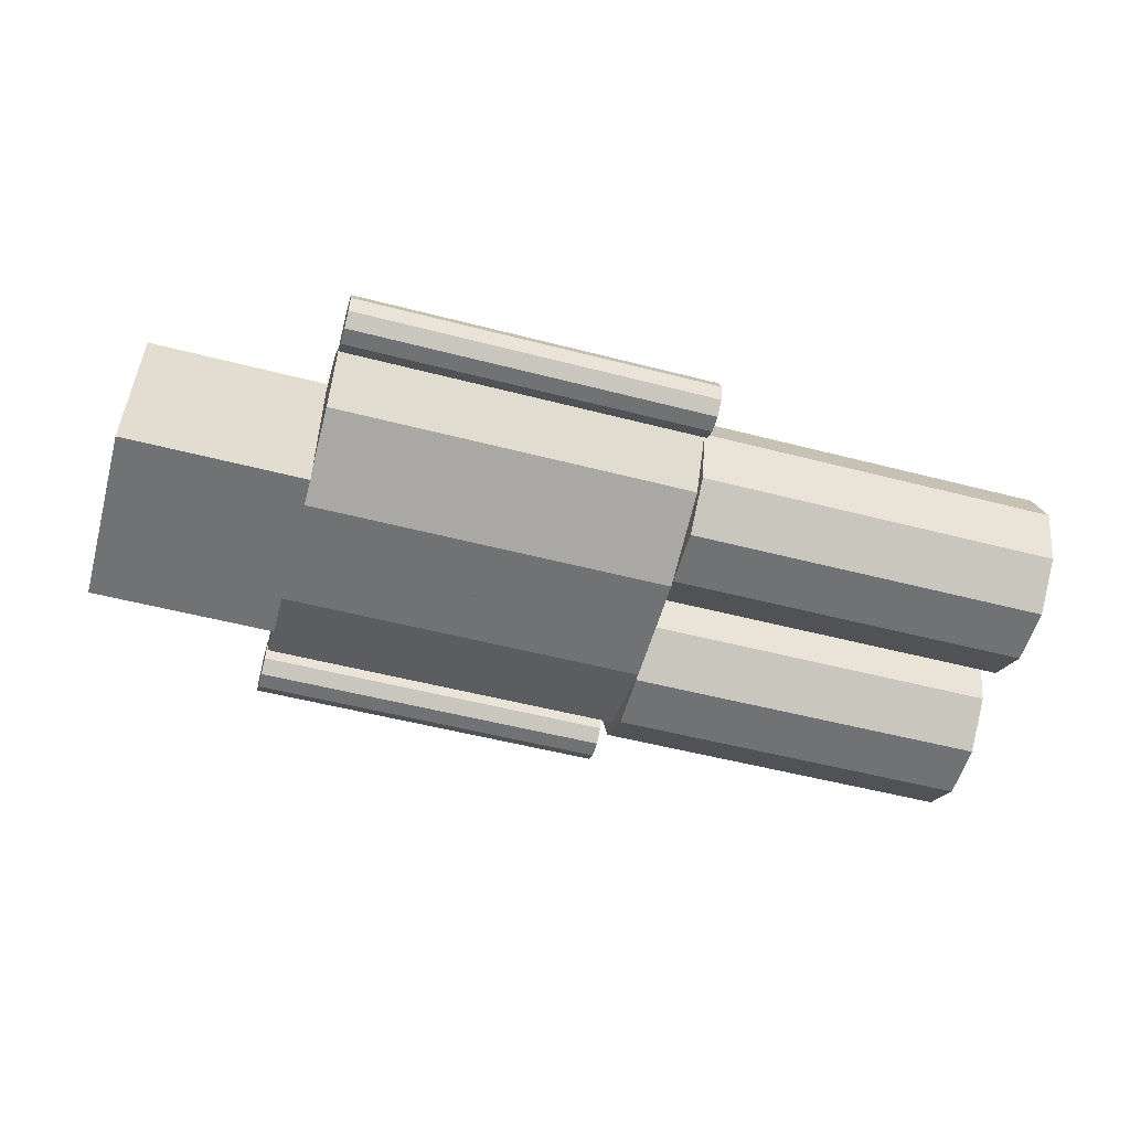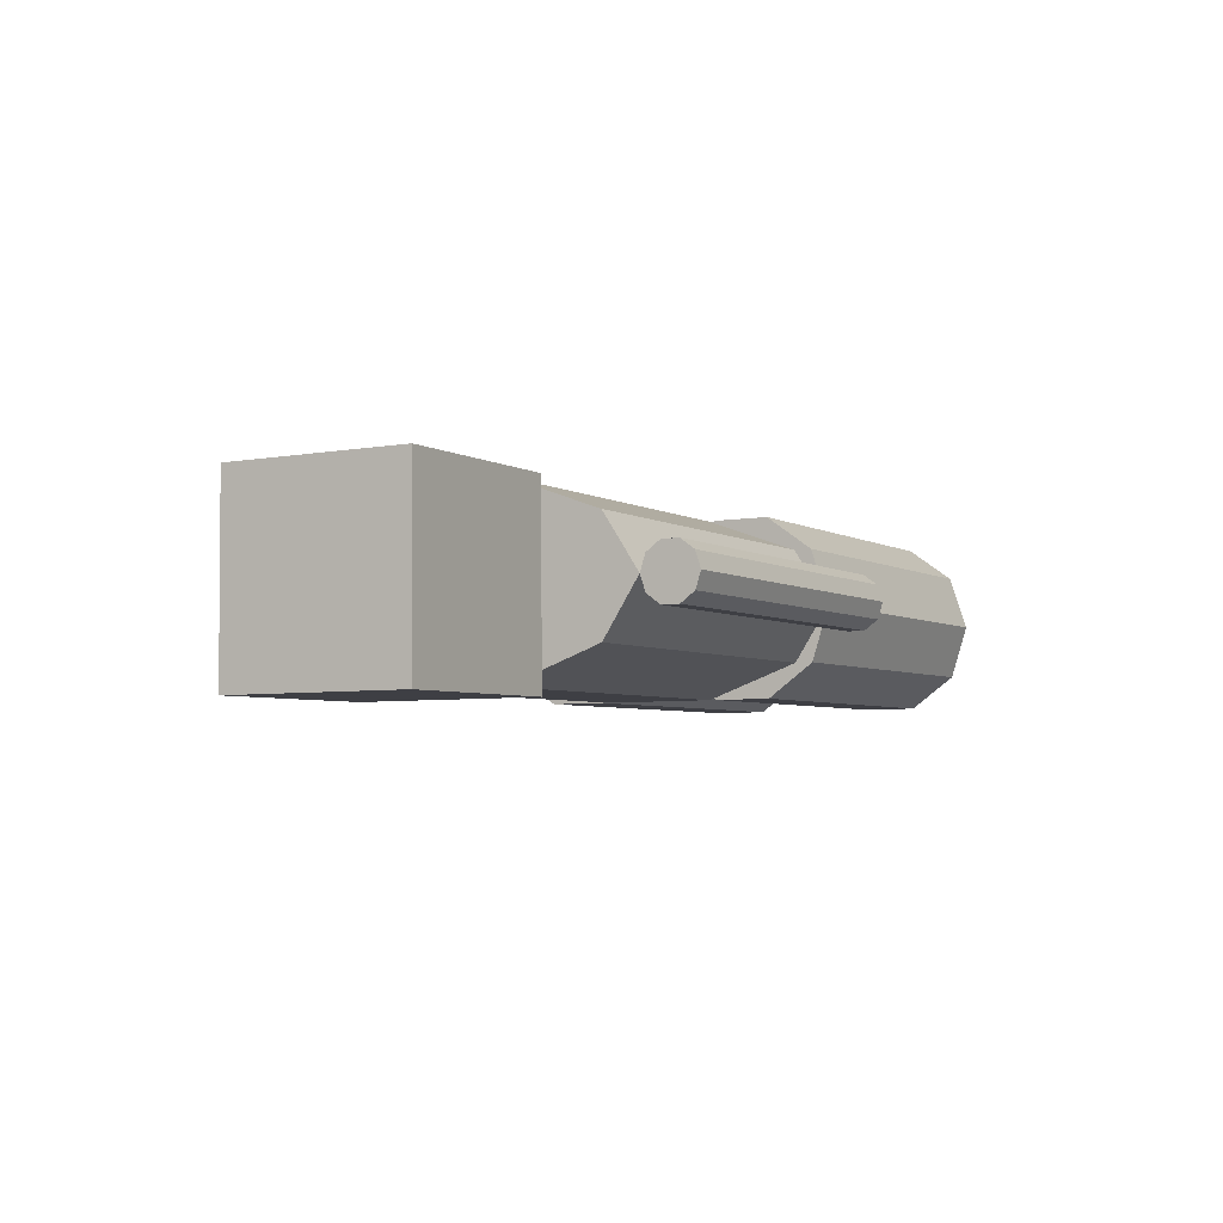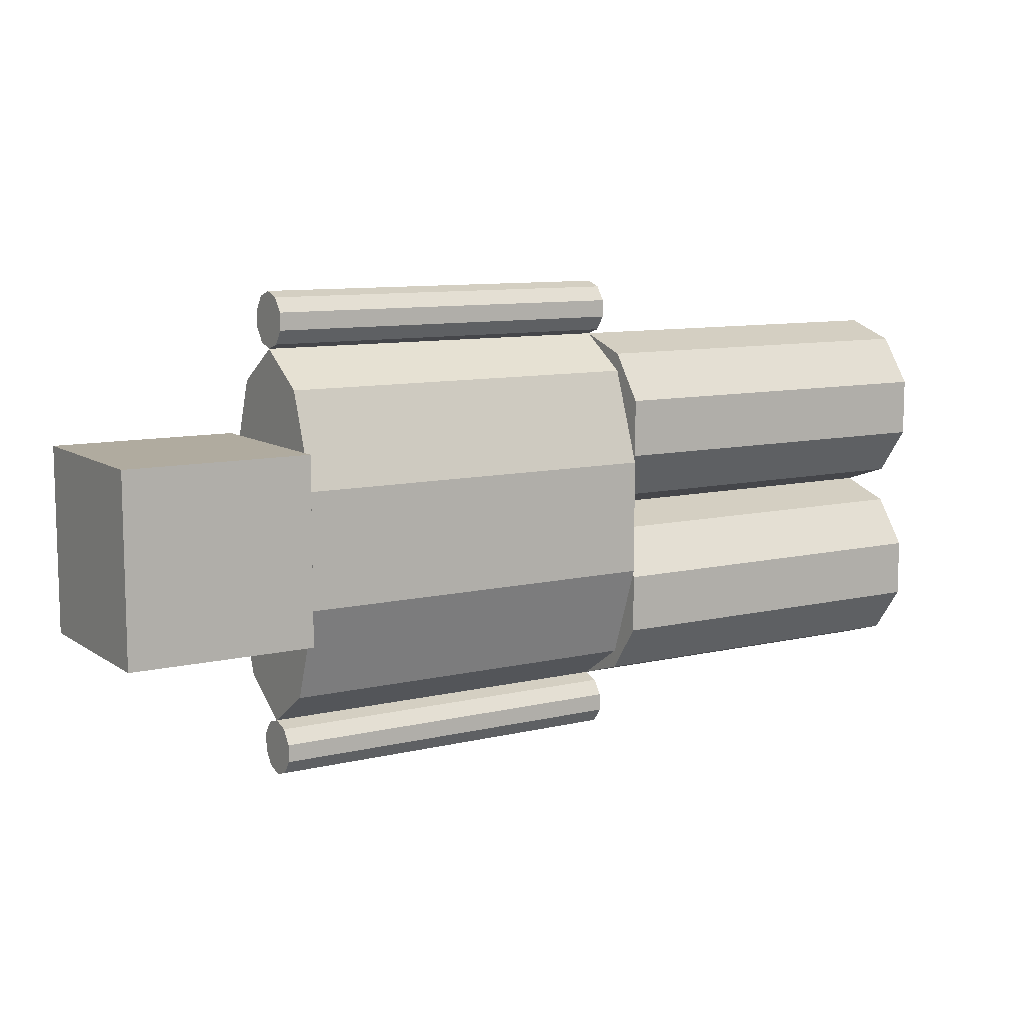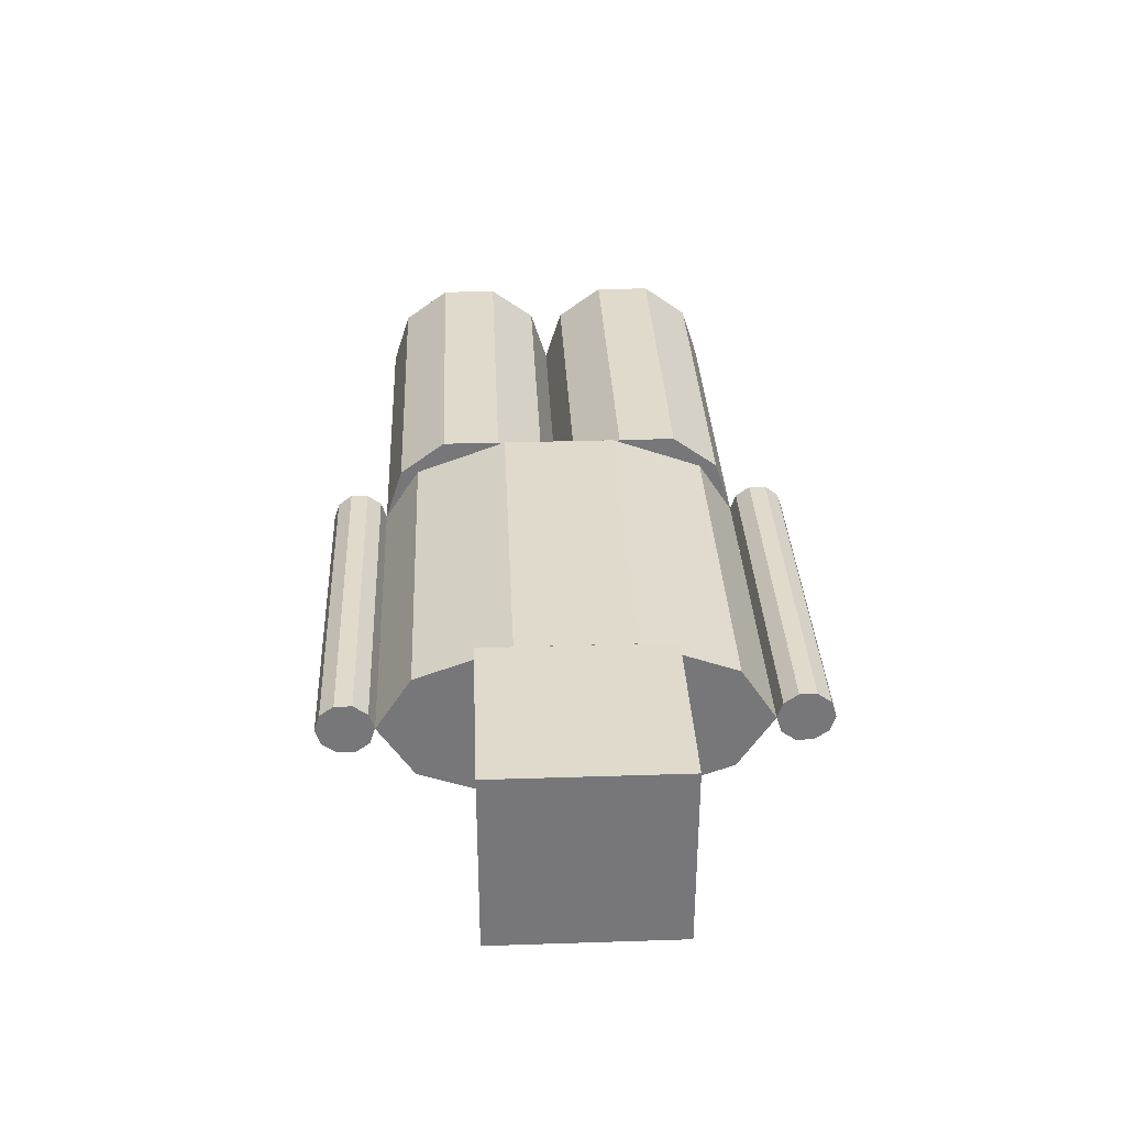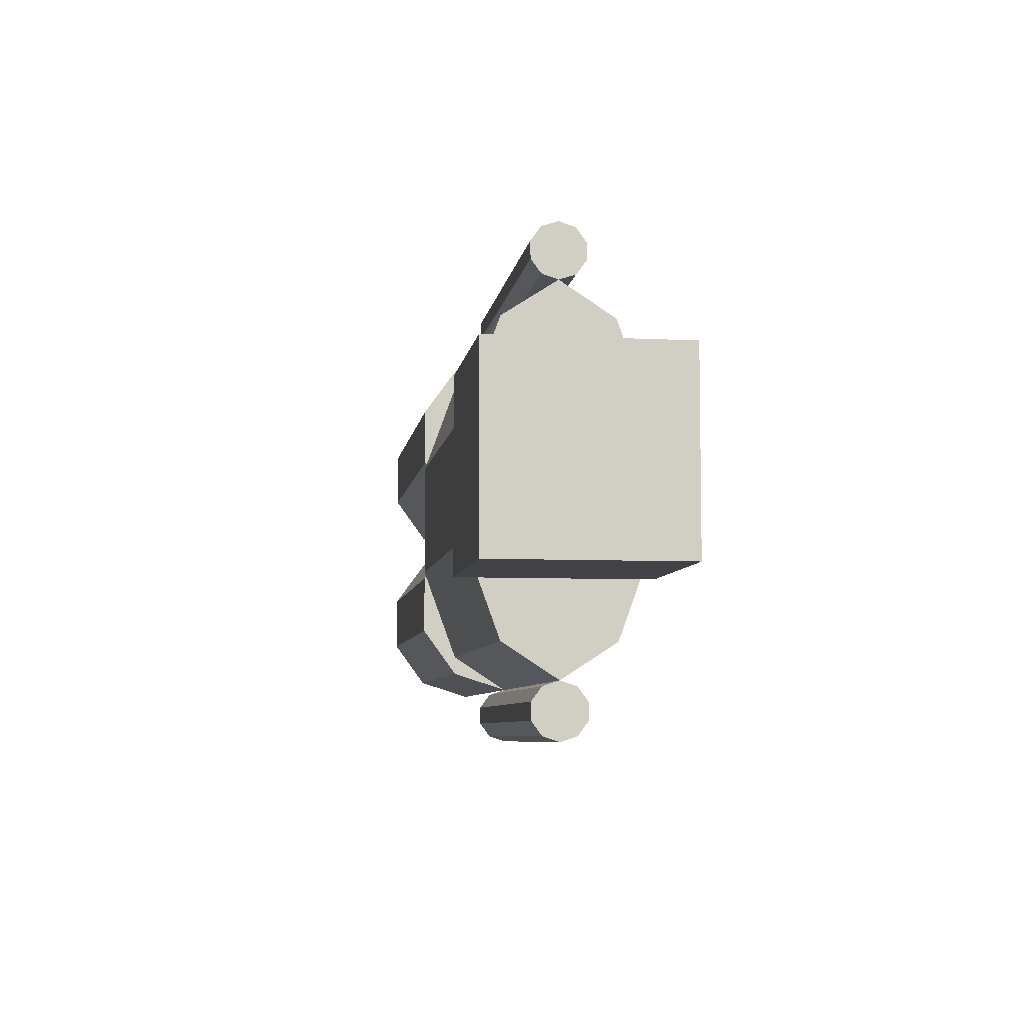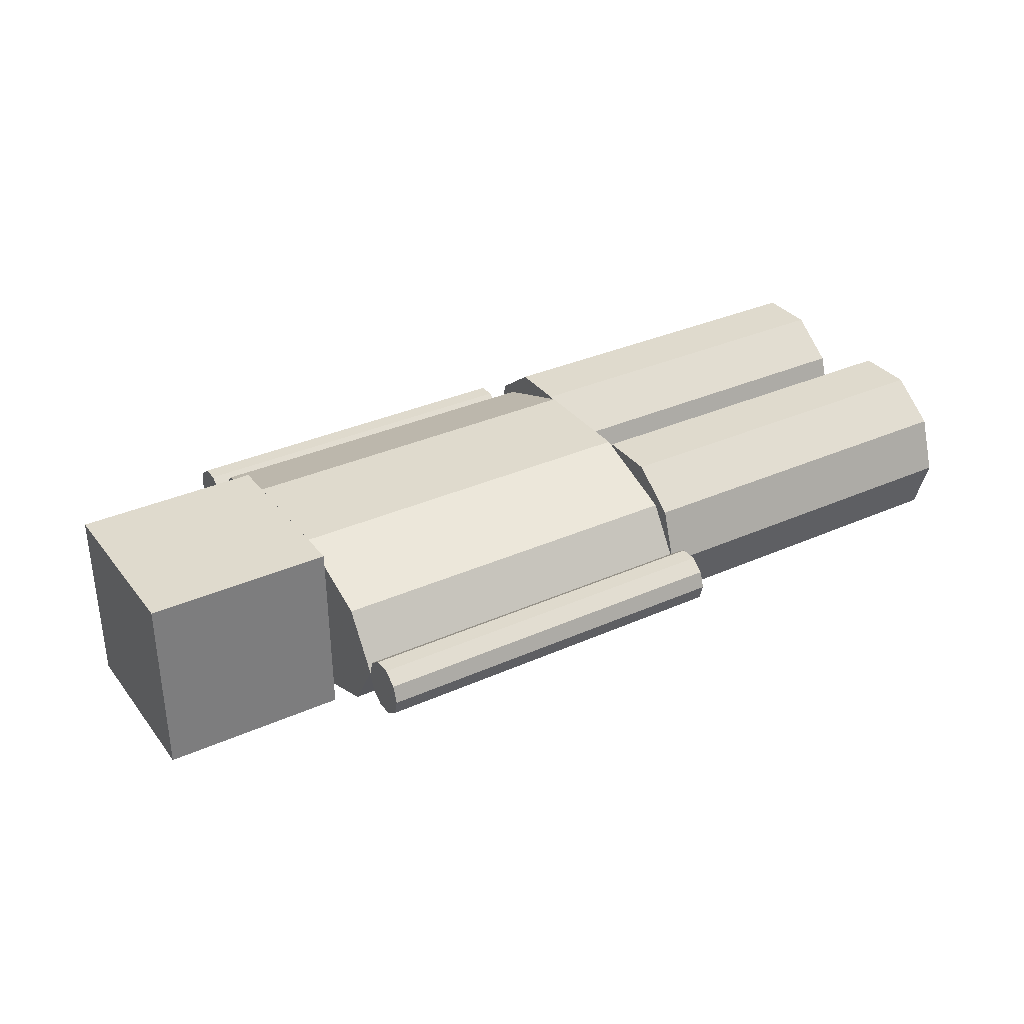
<metadata>
{"format":"obj","ext":"obj","renderer":"f3d","projection":"perspective","resolution":1024,"background":"white","views":[{"elev":-55.7,"azim":-15.5,"up":"+Z"},{"elev":-5.1,"azim":-60.2,"up":"+Z"},{"elev":9.7,"azim":-32.2,"up":"+Y"},{"elev":32.4,"azim":-92.6,"up":"+Z"},{"elev":-6.6,"azim":-98.7,"up":"+Y"},{"elev":32.5,"azim":-31.2,"up":"+Z"}]}
</metadata>
<code>
v -0.3019 -0.09978 0.07884
v -0.5015 -0.09978 0.07649
v -0.3019 0.09978 0.07884
v -0.5015 0.09978 0.07649
v -0.302 0.09978 0.08882
v -0.302 -0.09978 0.08882
v -0.5016 -0.09978 0.08646
v -0.5016 0.09978 0.08646
v -0.2997 0.09978 -0.1107
v -0.4992 -0.09978 -0.1131
v -0.2997 -0.09978 -0.1107
v -0.4992 0.09978 -0.1131
v -0.3009 0.1996 -0.005967
v -0.3016 0.1615 0.05268
v -0.1014 0.1996 -0.003611
v -0.102 0.1615 0.05504
v -0.1014 1.818e-17 -0.003611
v -0.3009 1.818e-17 -0.005967
v -0.302 0.06167 0.08893
v -0.1025 0.06167 0.09128
v -0.302 -0.06167 0.08893
v -0.1025 -0.06167 0.09128
v -0.3016 -0.1615 0.05268
v -0.102 -0.1615 0.05504
v -0.3009 -0.1996 -0.005967
v -0.1014 -0.1996 -0.003611
v -0.3002 -0.1615 -0.06461
v -0.1007 -0.1615 -0.06226
v -0.2998 -0.06167 -0.1009
v -0.1002 -0.06167 -0.0985
v -0.2998 0.06167 -0.1009
v -0.1002 0.06167 -0.0985
v -0.3002 0.1615 -0.06461
v -0.1007 0.1615 -0.06226
v -0.3009 0.2594 -0.005967
v -0.3011 0.2537 0.01163
v 0.0982 0.2594 -0.001255
v 0.09799 0.2537 0.01634
v 0.0982 0.2295 -0.001255
v -0.3009 0.2295 -0.005967
v -0.3012 0.2388 0.0225
v 0.09786 0.2388 0.02721
v -0.3012 0.2203 0.0225
v 0.09786 0.2203 0.02721
v -0.3011 0.2053 0.01163
v 0.09799 0.2053 0.01634
v 0.0982 0.1996 -0.001255
v -0.3007 0.2053 -0.02356
v 0.0984 0.2053 -0.01885
v -0.3006 0.2203 -0.03443
v 0.09853 0.2203 -0.02972
v -0.3006 0.2388 -0.03443
v 0.09853 0.2388 -0.02972
v -0.3007 0.2537 -0.02356
v 0.0984 0.2537 -0.01885
v -0.3011 -0.2053 0.01163
v 0.0982 -0.1996 -0.001255
v 0.09799 -0.2053 0.01634
v 0.0982 -0.2295 -0.001255
v -0.3009 -0.2295 -0.005967
v -0.3012 -0.2203 0.0225
v 0.09786 -0.2203 0.02721
v -0.3012 -0.2388 0.0225
v 0.09786 -0.2388 0.02721
v -0.3011 -0.2537 0.01163
v 0.09799 -0.2537 0.01634
v -0.3009 -0.2594 -0.005967
v 0.0982 -0.2594 -0.001255
v -0.3007 -0.2537 -0.02356
v 0.0984 -0.2537 -0.01885
v -0.3006 -0.2388 -0.03443
v 0.09853 -0.2388 -0.02972
v -0.3006 -0.2203 -0.03443
v 0.09853 -0.2203 -0.02972
v -0.3007 -0.2053 -0.02356
v 0.0984 -0.2053 -0.01885
v 0.0975 0.1615 0.05739
v 0.0982 1.818e-17 -0.001255
v 0.09707 0.06167 0.09364
v 0.09707 -0.06167 0.09364
v 0.0975 -0.1615 0.05739
v 0.09889 -0.1615 -0.0599
v 0.09932 -0.06167 -0.09615
v 0.09932 0.06167 -0.09615
v 0.09889 0.1615 -0.0599
v 0.0975 -0.01906 0.05739
v 0.4973 1.818e-17 0.003457
v 0.4966 -0.01906 0.0621
v 0.4973 -0.09978 0.003457
v 0.0982 -0.09978 -0.001255
v 0.09707 -0.06895 0.09364
v 0.4962 -0.06895 0.09835
v 0.09707 -0.1306 0.09364
v 0.4962 -0.1306 0.09835
v 0.0975 -0.1805 0.05739
v 0.4966 -0.1805 0.0621
v 0.4973 -0.1996 0.003457
v 0.09889 -0.1805 -0.0599
v 0.498 -0.1805 -0.05519
v 0.09932 -0.1306 -0.09615
v 0.4984 -0.1306 -0.09144
v 0.09932 -0.06895 -0.09615
v 0.4984 -0.06895 -0.09144
v 0.09889 -0.01906 -0.0599
v 0.498 -0.01906 -0.05519
v 0.0975 0.1805 0.05739
v 0.4973 0.1996 0.003457
v 0.4966 0.1805 0.0621
v 0.4973 0.09978 0.003457
v 0.0982 0.09978 -0.001255
v 0.09707 0.1306 0.09364
v 0.4962 0.1306 0.09835
v 0.09707 0.06895 0.09364
v 0.4962 0.06895 0.09835
v 0.0975 0.01906 0.05739
v 0.4966 0.01906 0.0621
v 0.09889 0.01906 -0.0599
v 0.498 0.01906 -0.05519
v 0.09932 0.06895 -0.09615
v 0.4984 0.06895 -0.09144
v 0.09932 0.1306 -0.09615
v 0.4984 0.1306 -0.09144
v 0.09889 0.1805 -0.0599
v 0.498 0.1805 -0.05519
f 1 3 2
f 3 4 2
f 1 5 6
f 1 3 5
f 1 6 2
f 2 6 7
f 2 7 8
f 2 8 4
f 3 8 5
f 3 4 8
f 5 7 6
f 5 8 7
f 9 11 10
f 12 9 10
f 1 11 3
f 3 11 9
f 10 11 1
f 2 10 1
f 4 10 2
f 12 10 4
f 3 9 4
f 4 9 12
f 13 14 15
f 14 16 15
f 17 16 15
f 18 14 13
f 14 19 16
f 19 20 16
f 17 20 16
f 18 19 14
f 19 21 20
f 21 22 20
f 18 21 19
f 21 23 22
f 23 24 22
f 18 23 21
f 23 25 24
f 25 26 24
f 17 26 24
f 18 25 23
f 25 27 26
f 27 28 26
f 17 28 26
f 18 27 25
f 27 29 28
f 29 30 28
f 18 29 27
f 29 31 30
f 31 32 30
f 17 32 30
f 18 31 29
f 31 33 32
f 33 34 32
f 17 34 32
f 18 33 31
f 33 13 34
f 13 15 34
f 18 13 33
f 35 36 37
f 36 38 37
f 39 37 38
f 40 36 35
f 36 41 38
f 41 42 38
f 39 38 42
f 40 41 36
f 41 43 42
f 43 44 42
f 39 42 44
f 40 43 41
f 43 45 44
f 45 46 44
f 39 44 46
f 40 45 43
f 45 13 46
f 13 47 46
f 39 46 47
f 40 13 45
f 13 48 47
f 48 49 47
f 39 47 49
f 40 48 13
f 48 50 49
f 50 51 49
f 39 49 51
f 40 50 48
f 50 52 51
f 52 53 51
f 39 51 53
f 40 52 50
f 52 54 53
f 54 55 53
f 39 53 55
f 40 54 52
f 54 35 55
f 35 37 55
f 39 55 37
f 40 35 54
f 25 56 57
f 56 58 57
f 59 57 58
f 60 56 25
f 56 61 58
f 61 62 58
f 59 58 62
f 60 61 56
f 61 63 62
f 63 64 62
f 59 62 64
f 60 63 61
f 63 65 64
f 65 66 64
f 59 64 66
f 60 65 63
f 65 67 66
f 67 68 66
f 59 66 68
f 60 67 65
f 67 69 68
f 69 70 68
f 59 68 70
f 60 69 67
f 69 71 70
f 71 72 70
f 59 70 72
f 60 71 69
f 71 73 72
f 73 74 72
f 59 72 74
f 60 73 71
f 73 75 74
f 75 76 74
f 59 74 76
f 60 75 73
f 75 25 76
f 25 57 76
f 59 76 57
f 60 25 75
f 15 16 47
f 16 77 47
f 78 47 77
f 16 20 77
f 20 79 77
f 78 77 79
f 79 20 22
f 79 22 80
f 78 79 80
f 20 17 22
f 80 22 24
f 80 24 81
f 78 80 81
f 22 17 24
f 81 24 26
f 81 26 57
f 78 81 57
f 57 26 28
f 57 28 82
f 78 57 82
f 82 28 30
f 82 30 83
f 78 82 83
f 28 17 30
f 83 30 32
f 83 32 84
f 78 83 84
f 84 32 34
f 34 85 84
f 78 84 85
f 34 15 85
f 15 47 85
f 78 85 47
f 34 17 15
f 78 86 87
f 86 88 87
f 89 87 88
f 90 86 78
f 86 91 88
f 91 92 88
f 89 88 92
f 90 91 86
f 91 93 92
f 93 94 92
f 89 92 94
f 90 93 91
f 93 95 94
f 95 96 94
f 89 94 96
f 90 95 93
f 95 57 96
f 57 97 96
f 89 96 97
f 90 57 95
f 57 98 97
f 98 99 97
f 89 97 99
f 90 98 57
f 98 100 99
f 100 101 99
f 89 99 101
f 90 100 98
f 100 102 101
f 102 103 101
f 89 101 103
f 90 102 100
f 102 104 103
f 104 105 103
f 89 103 105
f 90 104 102
f 104 78 105
f 78 87 105
f 89 105 87
f 90 78 104
f 47 106 107
f 106 108 107
f 109 107 108
f 110 106 47
f 106 111 108
f 111 112 108
f 109 108 112
f 110 111 106
f 111 113 112
f 113 114 112
f 109 112 114
f 110 113 111
f 113 115 114
f 115 116 114
f 109 114 116
f 110 115 113
f 115 78 116
f 78 87 116
f 109 116 87
f 110 78 115
f 87 78 117
f 87 117 118
f 109 87 118
f 78 110 117
f 118 117 119
f 118 119 120
f 109 118 120
f 117 110 119
f 120 119 121
f 121 122 120
f 109 120 122
f 119 110 121
f 122 121 123
f 123 124 122
f 109 122 124
f 121 110 123
f 124 123 47
f 47 107 124
f 109 124 107
f 123 110 47

</code>
